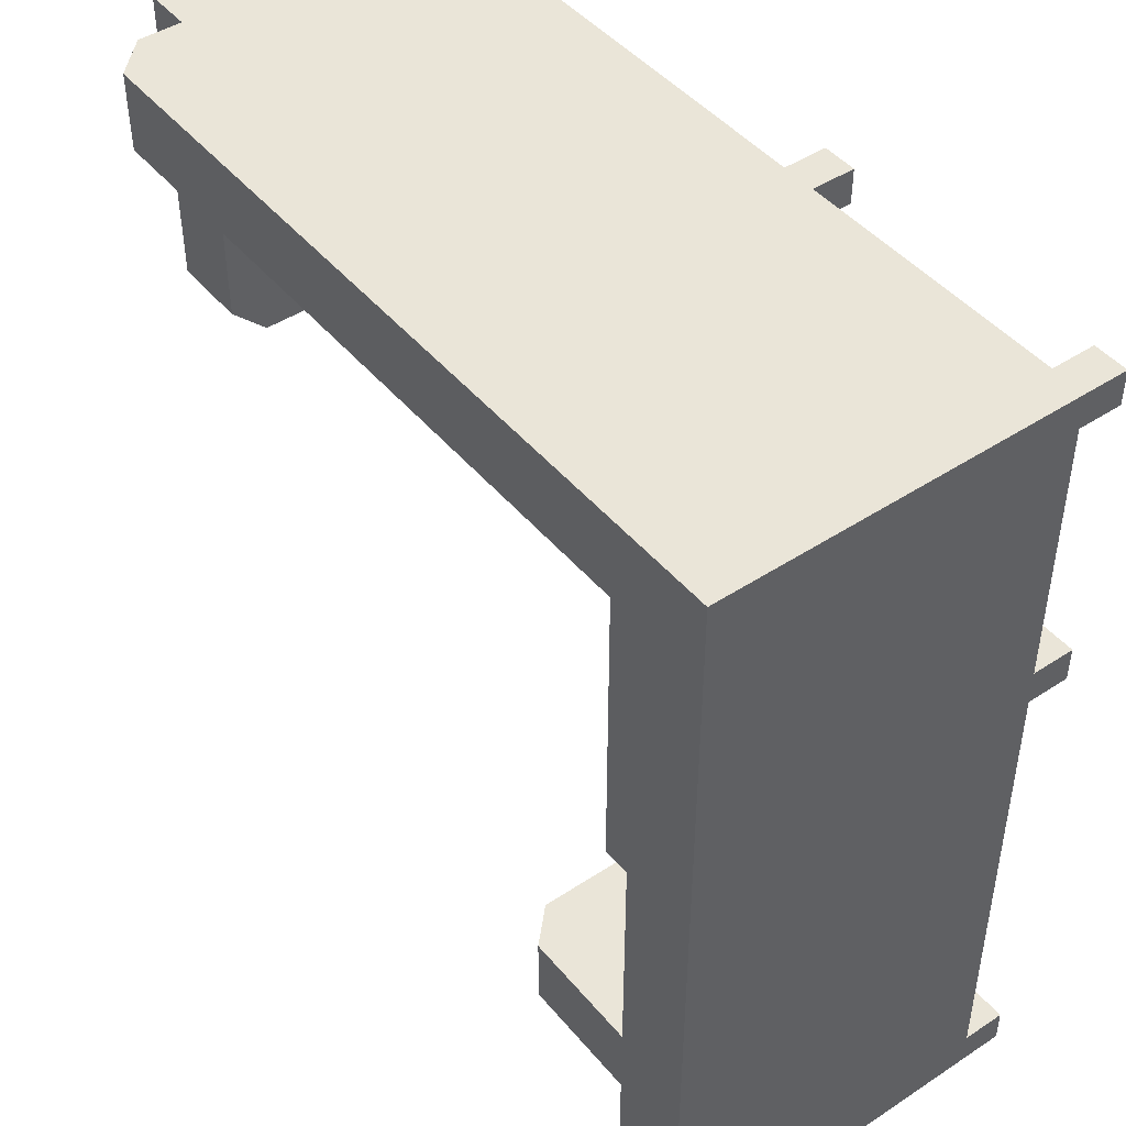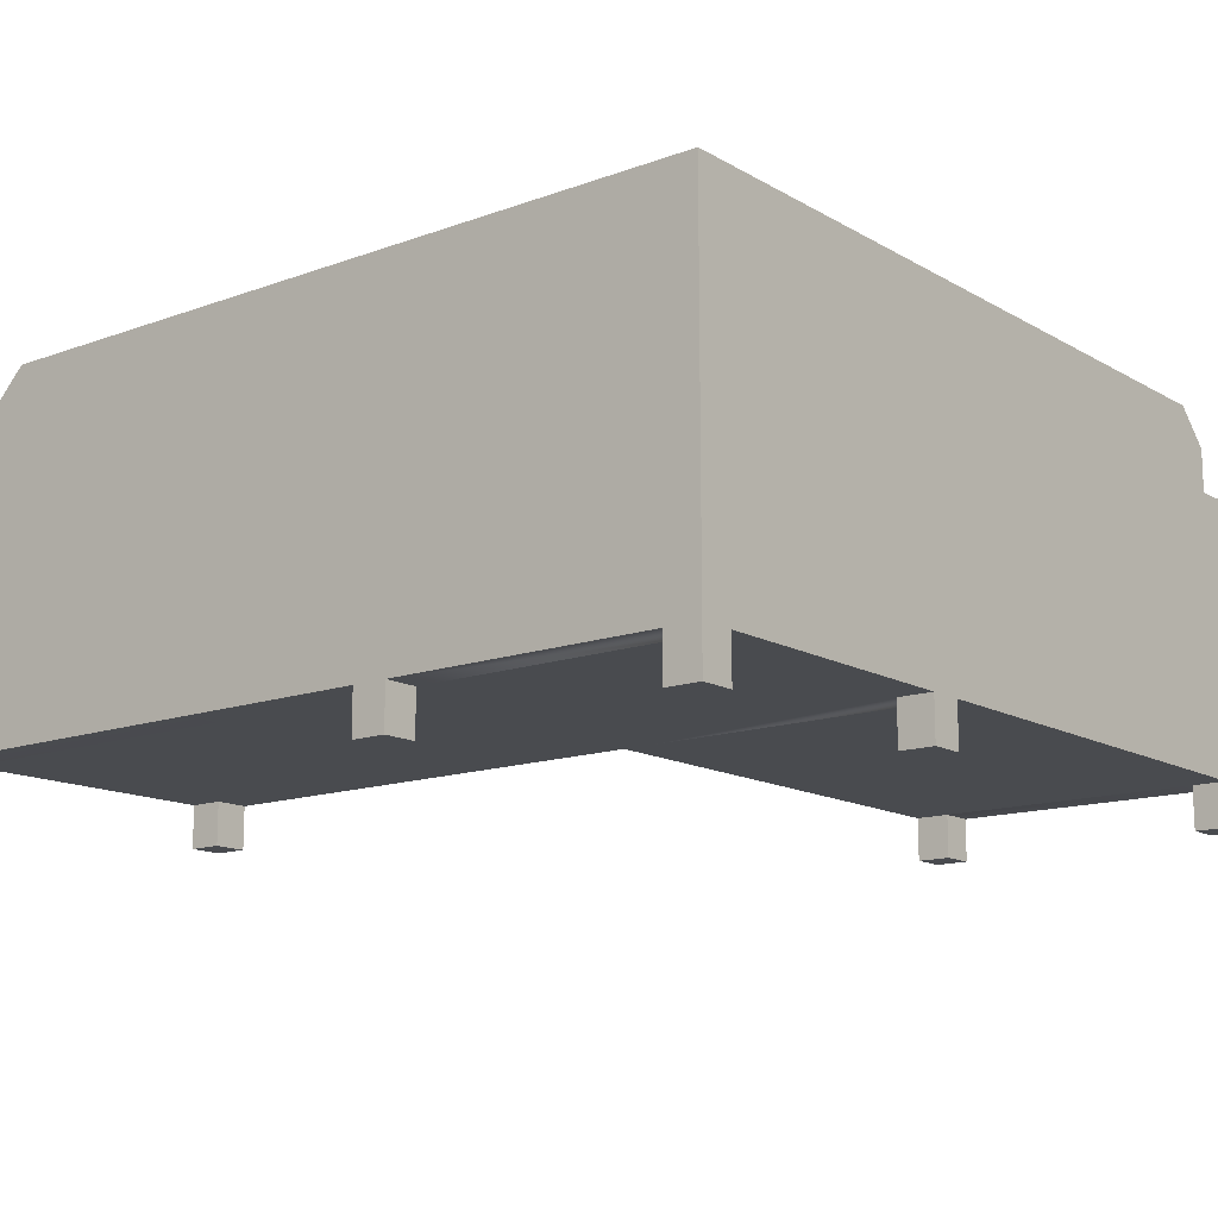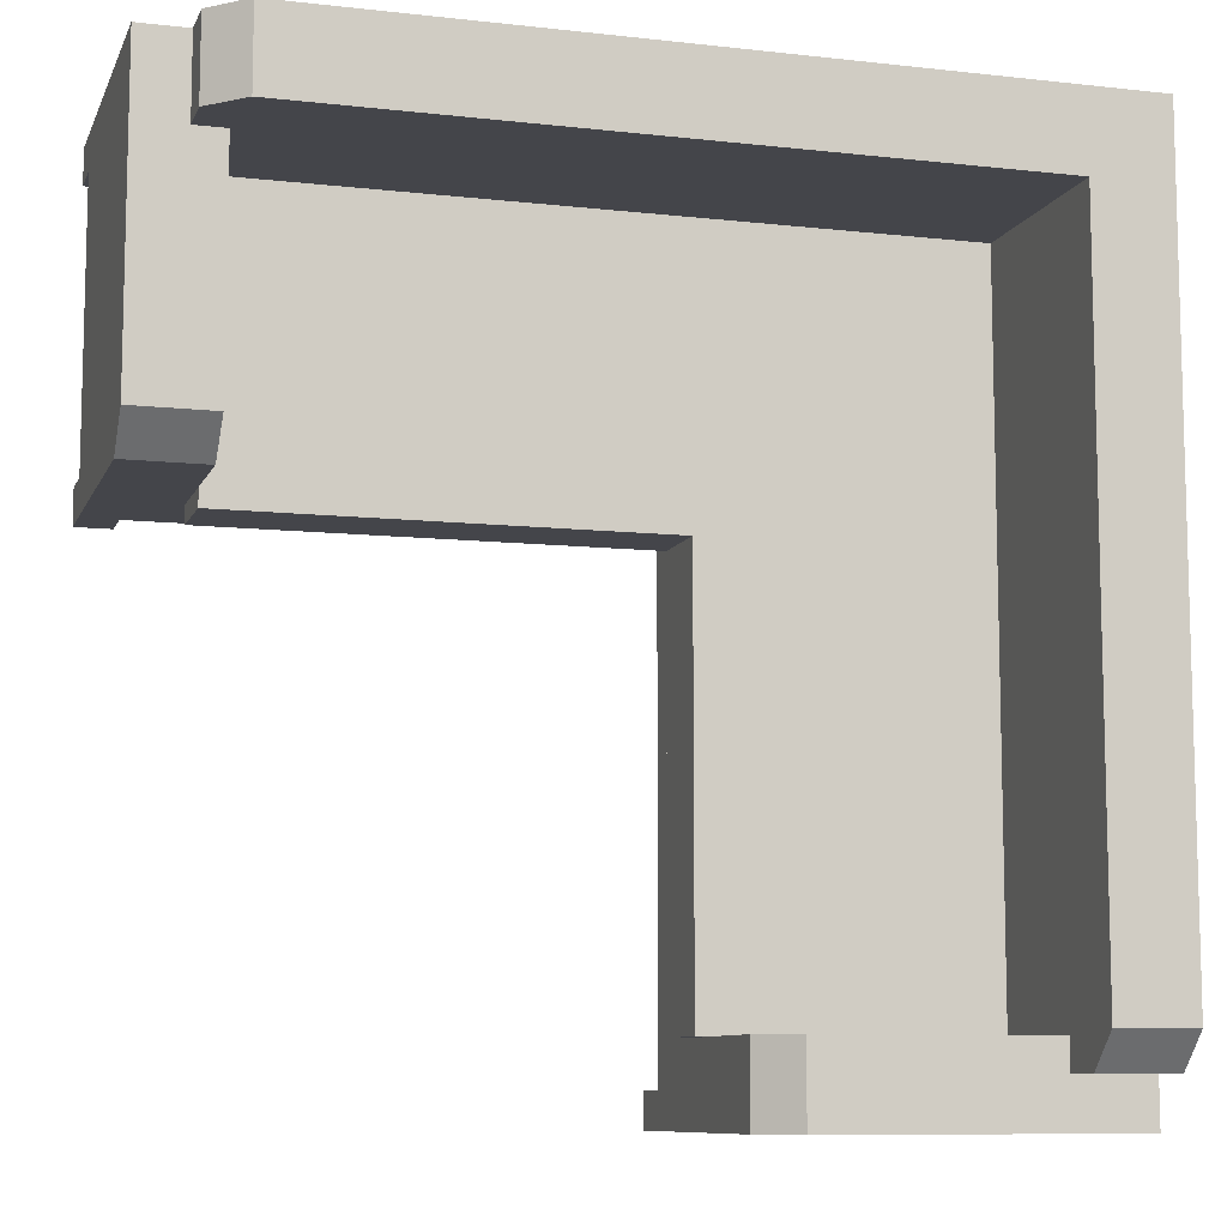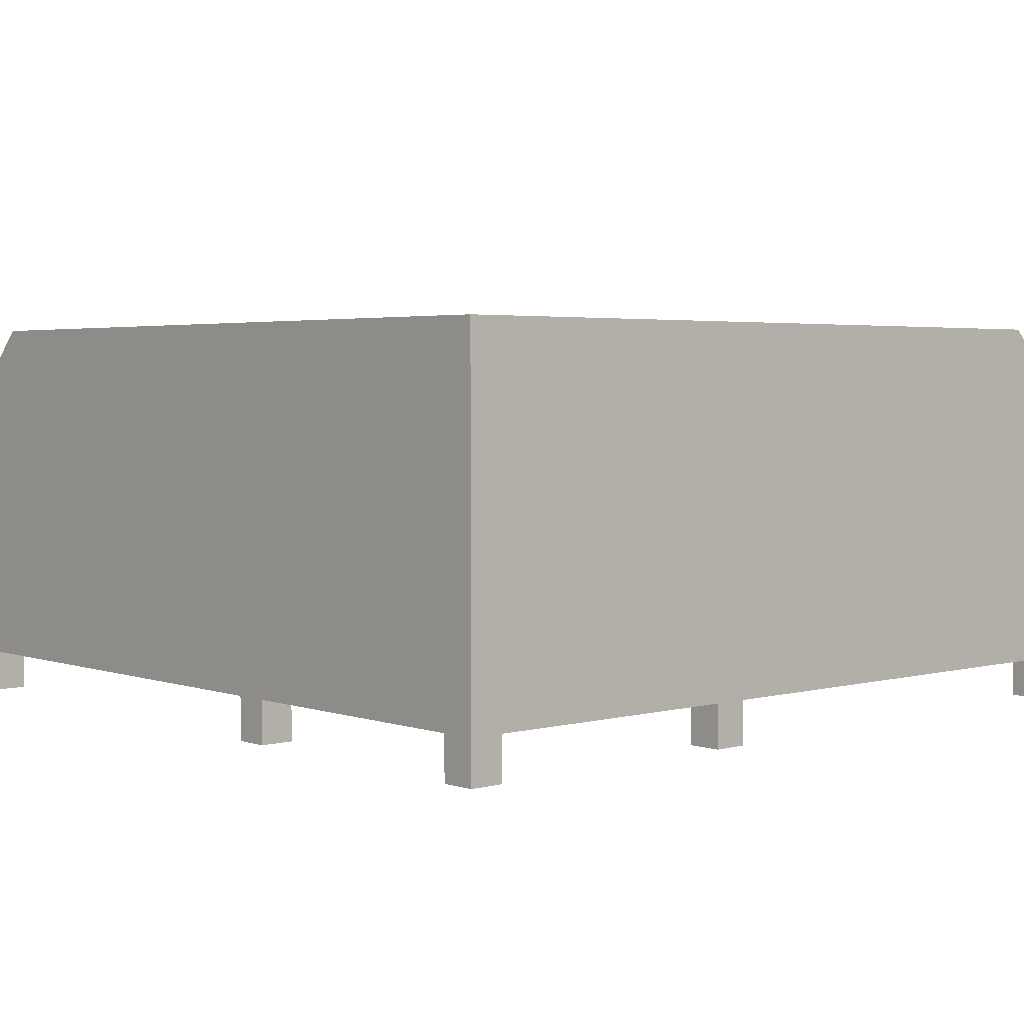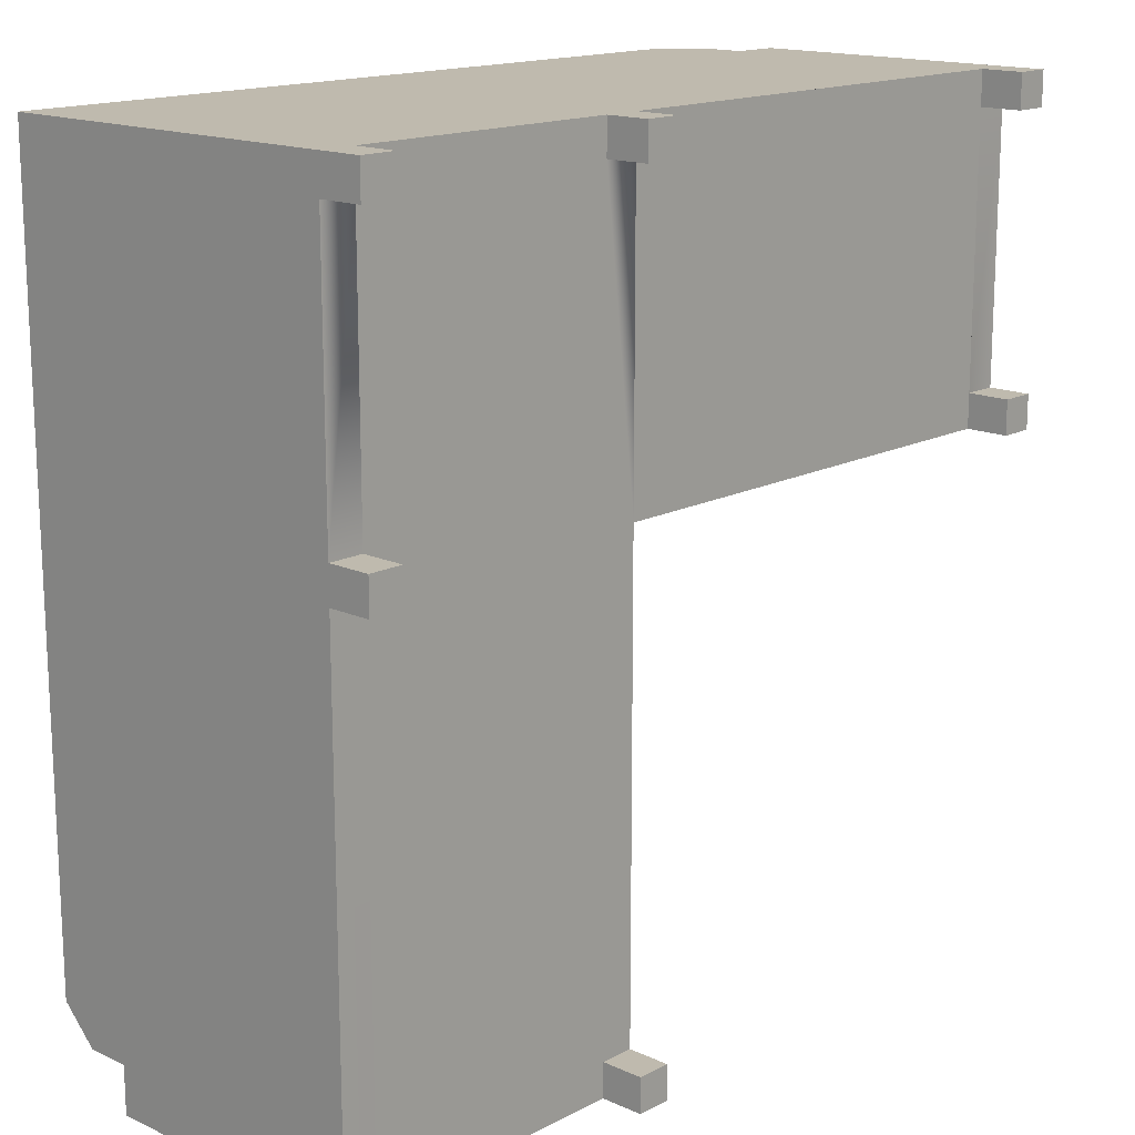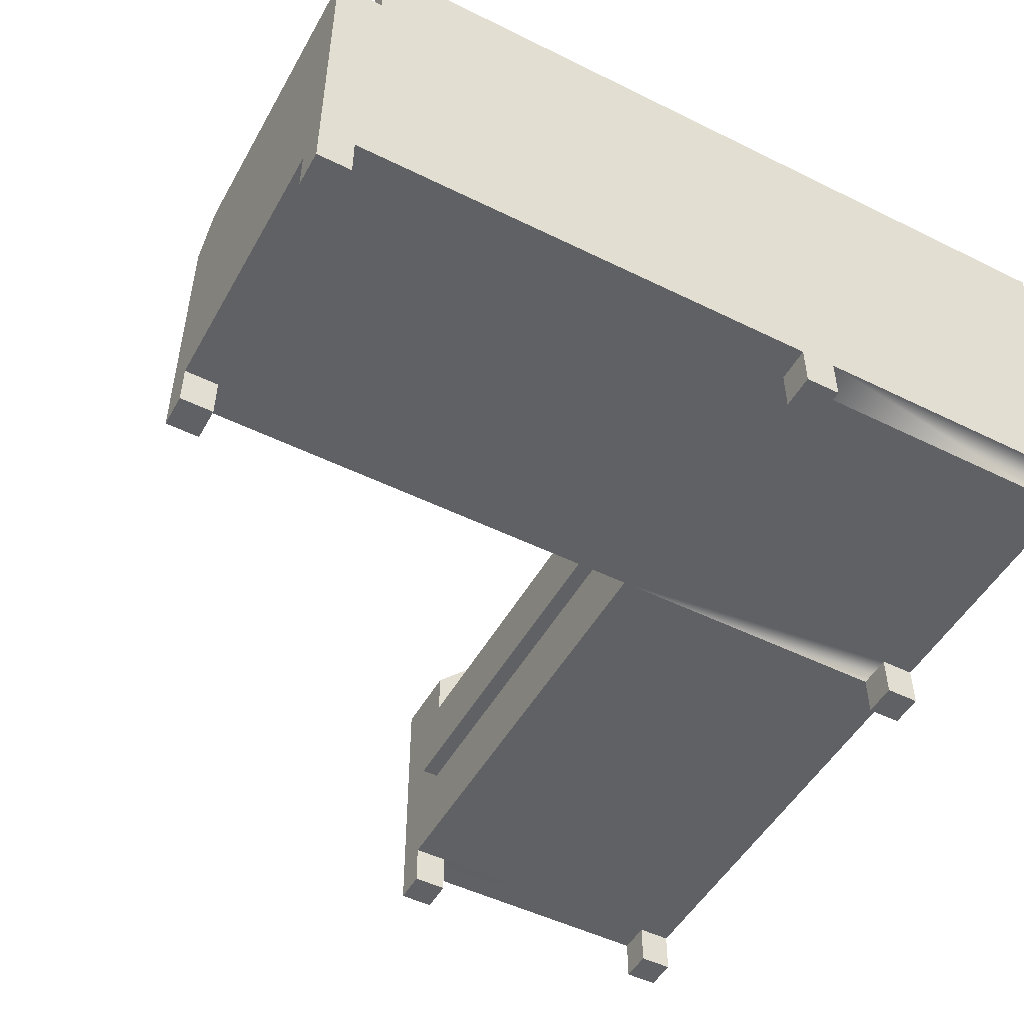
<metadata>
{"format":"obj","ext":"obj","renderer":"f3d","projection":"perspective","resolution":1024,"background":"white","views":[{"elev":45.5,"azim":-127.1,"up":"+Z"},{"elev":-13.9,"azim":-51.2,"up":"+Y"},{"elev":-9.3,"azim":163.5,"up":"+Z"},{"elev":3.3,"azim":-41.7,"up":"+Y"},{"elev":15.8,"azim":-46.9,"up":"+Z"},{"elev":-49.9,"azim":-118.5,"up":"+Y"}]}
</metadata>
<code>
o Sofa-col_loungeSofaCorner-col-rigid
v -0.4 0.5 9.4
v -0.4 0.5 9.8
v -5.9 0.5 9.8
v -5.9 0.5 5.9
v -0.4 0.5 5.9
v -0.4 0.5 6.3
v -0 0.5 9.4
v 0 0.5 6.3
v -5.9 0.5 9.4
v -6.3 0.5 9.4
v -5.9 0.5 0.4
v -6.3 0.5 0.4
v -9.4 0.5 9.8
v -6.3 0.5 9.8
v -6.3 0.5 0
v -9.4 0.5 6.3
v -9.4 0.5 5.9
v -9.4 0.5 0
v -9.4 0.5 0.4
v -9.8 0.5 5.9
v -9.8 0.5 0.4
v -9.4 0.5 9.4
v -9.8 0.5 6.3
v -9.8 0.5 9.4
v -8.898 4.2 0.5509
v -9.8 4.2 0.5509
v -9.8 4.6 0.9509
v -8.898 4.6 0.9509
v -8.898 3.7 0.9017
v -6.3 3.7 0.9017
v -6.3 3.7 1e-06
v -8.898 3.7 0.5509
v -9.8 3.7 1e-06
v -9.8 3.7 0.5509
v -0.9509 4.6 9.8
v -0.9509 4.6 8.898
v -8.898 4.6 8.898
v -9.8 4.6 9.8
v -9.8 0.5 0
v -5.9 3.3 1e-06
v -5.9 0.5 0
v -5.7 1.448 0.9017
v -5.9 1.448 0.9017
v -5.9 2.3 0.9017
v -5.7 2.3 0.9017
v -8.898 2.3 0.9017
v -5.9 3.3 0.9017
v -0.9017 2.3 5.9
v -0.9017 2.3 5.7
v -5.7 2.3 5.7
v -0.9017 2.3 8.898
v -8.898 2.3 8.898
v -5.9 1.448 5.9
v -5.7 1.448 5.7
v -0.5509 3.7 8.898
v -0.5509 4.2 8.898
v -0.5509 4.2 9.8
v -0.5509 3.7 9.8
v 0 0.5 5.9
v 0 3.3 5.9
v 0 3.7 6.3
v 0 3.7 9.8
v -0 0.5 9.8
v -0.9017 3.3 5.9
v -0.9017 3.7 6.3
v -0.9017 3.7 8.898
v -0.9017 1.448 5.7
v -0.9017 1.448 5.9
v -9.8 0.5 9.8
v -0.4 -2e-06 9.8
v -0 -2e-06 9.8
v -0.4 -2e-06 9.4
v -0 -2e-06 9.4
v 0 -1e-06 5.9
v -0.4 -1e-06 5.9
v -9.8 -0 0.4
v -9.4 -0 0.4
v -9.4 0 0
v -9.8 0 0
v -9.4 -1e-06 5.9
v -9.8 -1e-06 5.9
v -0.4 -1e-06 6.3
v 0 -1e-06 6.3
v -9.8 -1e-06 6.3
v -9.4 -1e-06 6.3
v -6.3 -2e-06 9.8
v -5.9 -2e-06 9.8
v -9.8 -2e-06 9.4
v -9.8 -2e-06 9.8
v -5.9 -2e-06 9.4
v -6.3 -2e-06 9.4
v -6.3 -0 0
v -6.3 -0 0.4
v -5.9 0 0
v -5.9 -0 0.4
v -9.4 -2e-06 9.4
v -9.4 -2e-06 9.8
f 70 71 63
f 63 2 70
f 1 72 70
f 70 2 1
f 73 71 70
f 70 72 73
f 74 75 5
f 5 59 74
f 76 77 19
f 19 21 76
f 78 79 39
f 39 18 78
f 78 77 76
f 76 79 78
f 39 79 76
f 76 21 39
f 78 18 19
f 19 77 78
f 80 81 20
f 20 17 80
f 73 7 63
f 63 71 73
f 82 83 8
f 8 6 82
f 20 81 84
f 84 23 20
f 80 85 84
f 84 81 80
f 74 83 82
f 82 75 74
f 74 59 8
f 8 83 74
f 73 72 1
f 1 7 73
f 80 17 16
f 16 85 80
f 84 85 16
f 16 23 84
f 5 75 82
f 82 6 5
f 86 87 3
f 3 14 86
f 24 88 89
f 89 69 24
f 90 91 10
f 10 9 90
f 15 92 93
f 93 12 15
f 94 92 15
f 15 41 94
f 93 95 11
f 11 12 93
f 10 91 86
f 86 14 10
f 94 95 93
f 93 92 94
f 96 88 24
f 24 22 96
f 96 97 89
f 89 88 96
f 90 9 3
f 3 87 90
f 94 41 11
f 11 95 94
f 96 22 13
f 13 97 96
f 90 87 86
f 86 91 90
f 89 97 13
f 13 69 89
f 1 2 3
f 1 3 4
f 1 4 5
f 1 5 6
f 7 1 6
f 6 8 7
f 3 9 4
f 9 10 4
f 10 11 4
f 10 12 11
f 13 12 10
f 10 14 13
f 13 15 12
f 13 16 15
f 15 16 17
f 17 18 15
f 17 19 18
f 19 17 20
f 20 21 19
f 13 22 16
f 22 23 16
f 22 24 23
f 25 26 27
f 27 28 25
f 29 30 31
f 31 32 29
f 31 33 32
f 33 34 32
f 35 36 37
f 37 38 35
f 37 28 38
f 28 27 38
f 18 39 33
f 33 40 18
f 33 31 40
f 18 40 41
f 41 15 18
f 42 43 44
f 44 45 42
f 46 44 47
f 47 29 46
f 47 30 29
f 47 40 31
f 31 30 47
f 48 49 50
f 50 51 48
f 50 52 51
f 50 45 52
f 45 44 52
f 44 46 52
f 41 40 47
f 47 11 41
f 47 43 11
f 43 4 11
f 47 44 43
f 43 53 4
f 42 45 50
f 50 54 42
f 55 56 57
f 57 58 55
f 59 60 61
f 61 8 59
f 61 62 8
f 62 7 8
f 62 63 7
f 64 48 51
f 51 65 64
f 51 66 65
f 67 68 53
f 53 54 67
f 53 42 54
f 53 43 42
f 62 61 65
f 65 55 62
f 65 66 55
f 62 55 58
f 67 54 50
f 50 49 67
f 5 4 53
f 53 59 5
f 53 68 59
f 68 60 59
f 68 48 60
f 48 64 60
f 60 64 65
f 65 61 60
f 56 36 35
f 35 57 56
f 67 49 48
f 48 68 67
f 32 34 26
f 26 25 32
f 32 25 28
f 28 29 32
f 28 46 29
f 28 52 46
f 28 37 52
f 51 52 37
f 37 66 51
f 37 55 66
f 37 56 55
f 37 36 56
f 33 39 21
f 21 34 33
f 21 20 34
f 20 26 34
f 20 27 26
f 20 38 27
f 20 23 38
f 23 24 38
f 24 69 38
f 2 63 62
f 62 13 2
f 62 58 13
f 13 58 38
f 38 69 13
f 58 57 38
f 57 35 38
f 2 13 14
f 14 3 2

</code>
